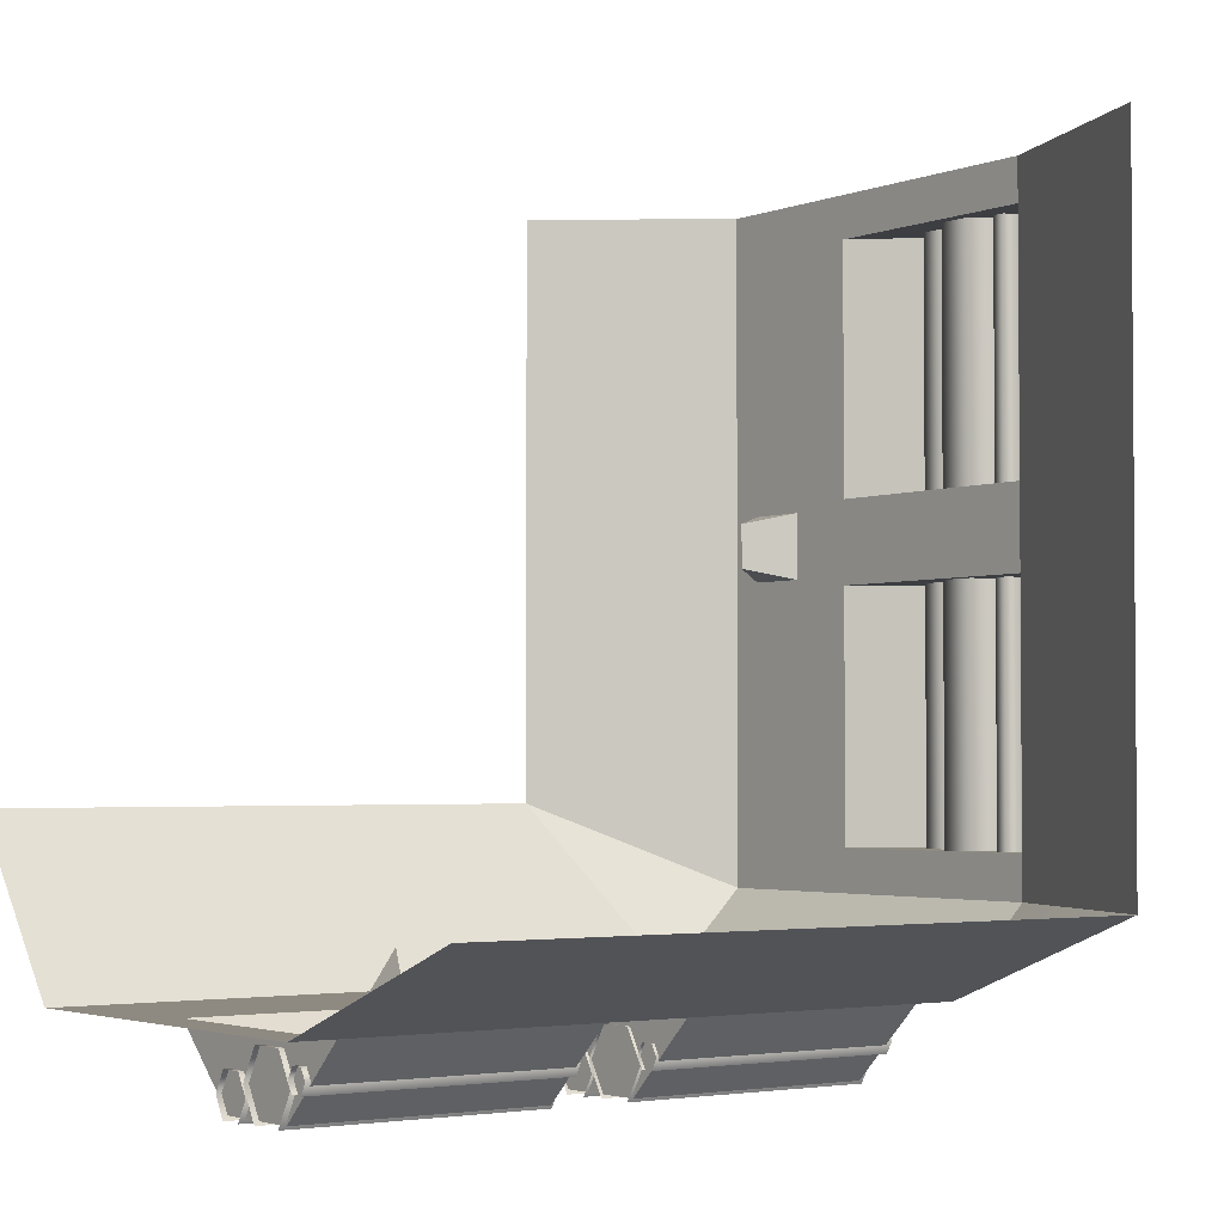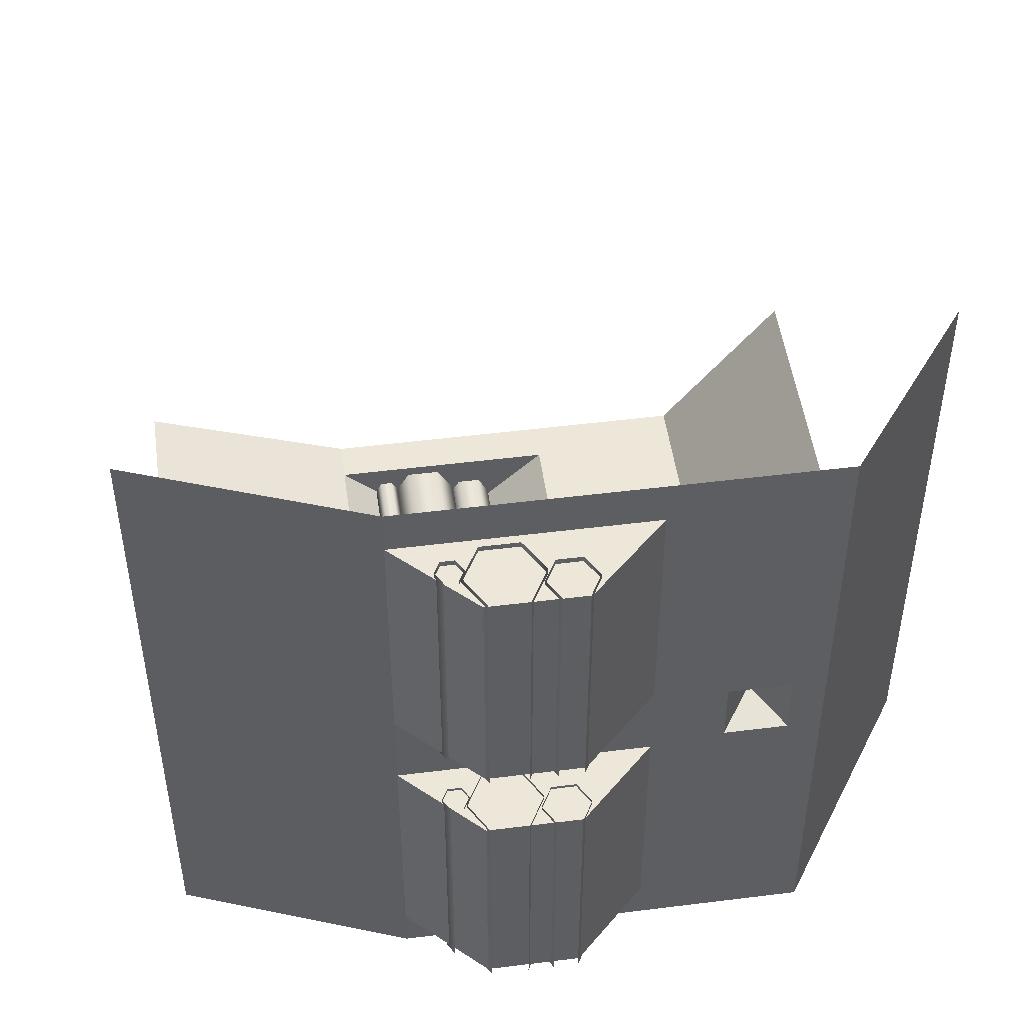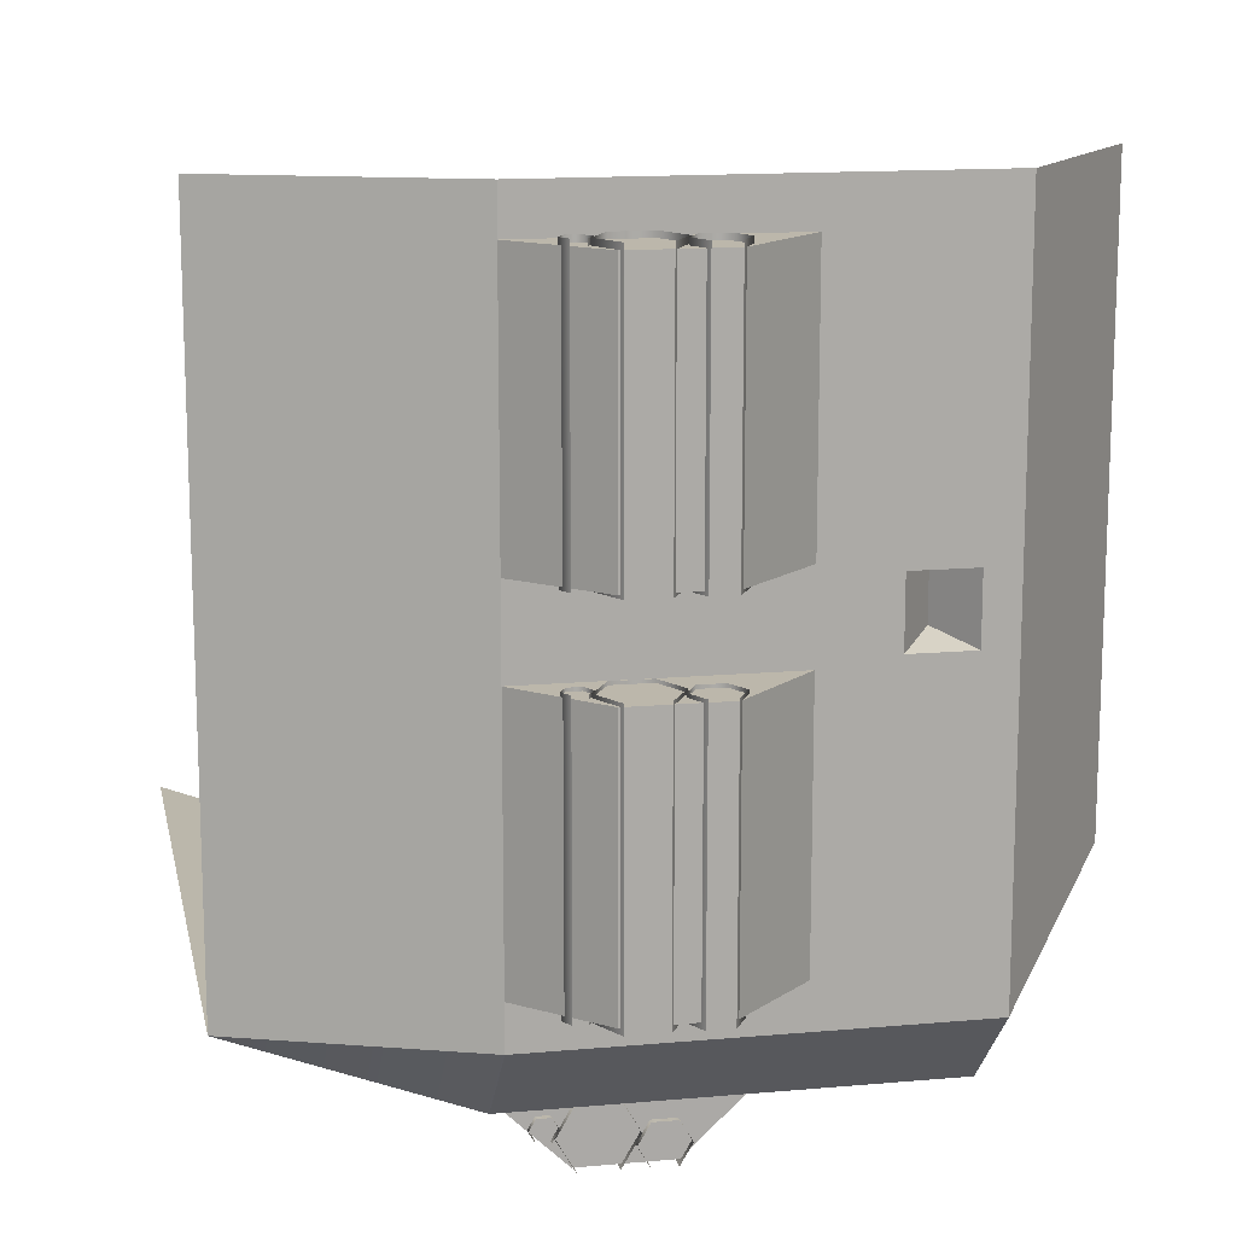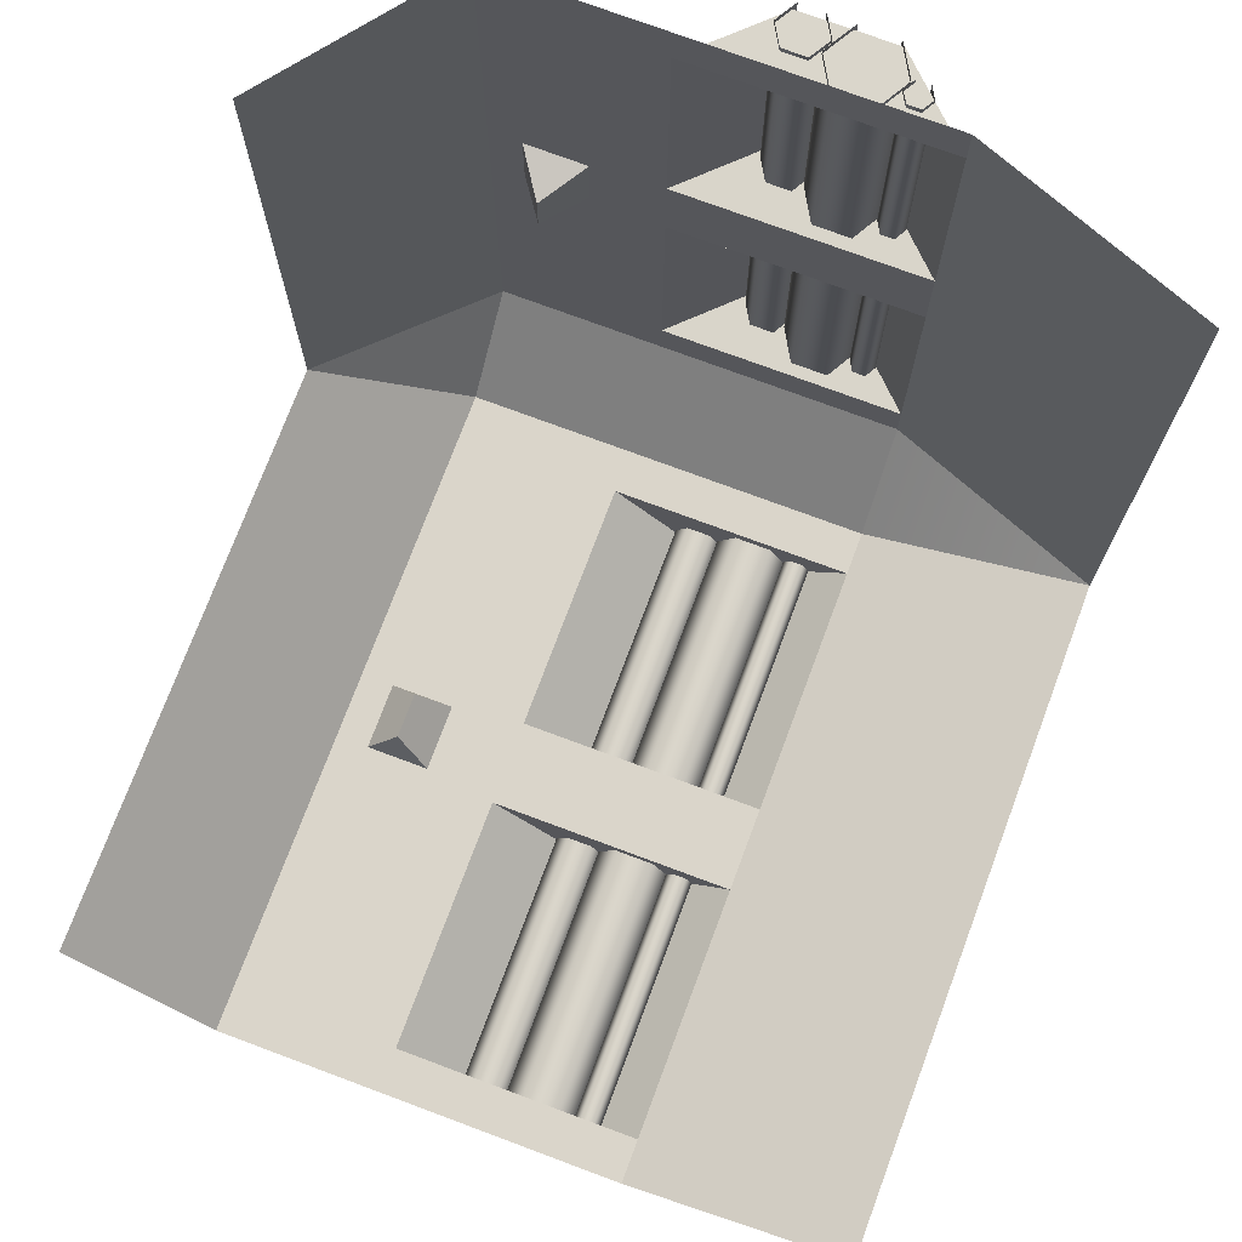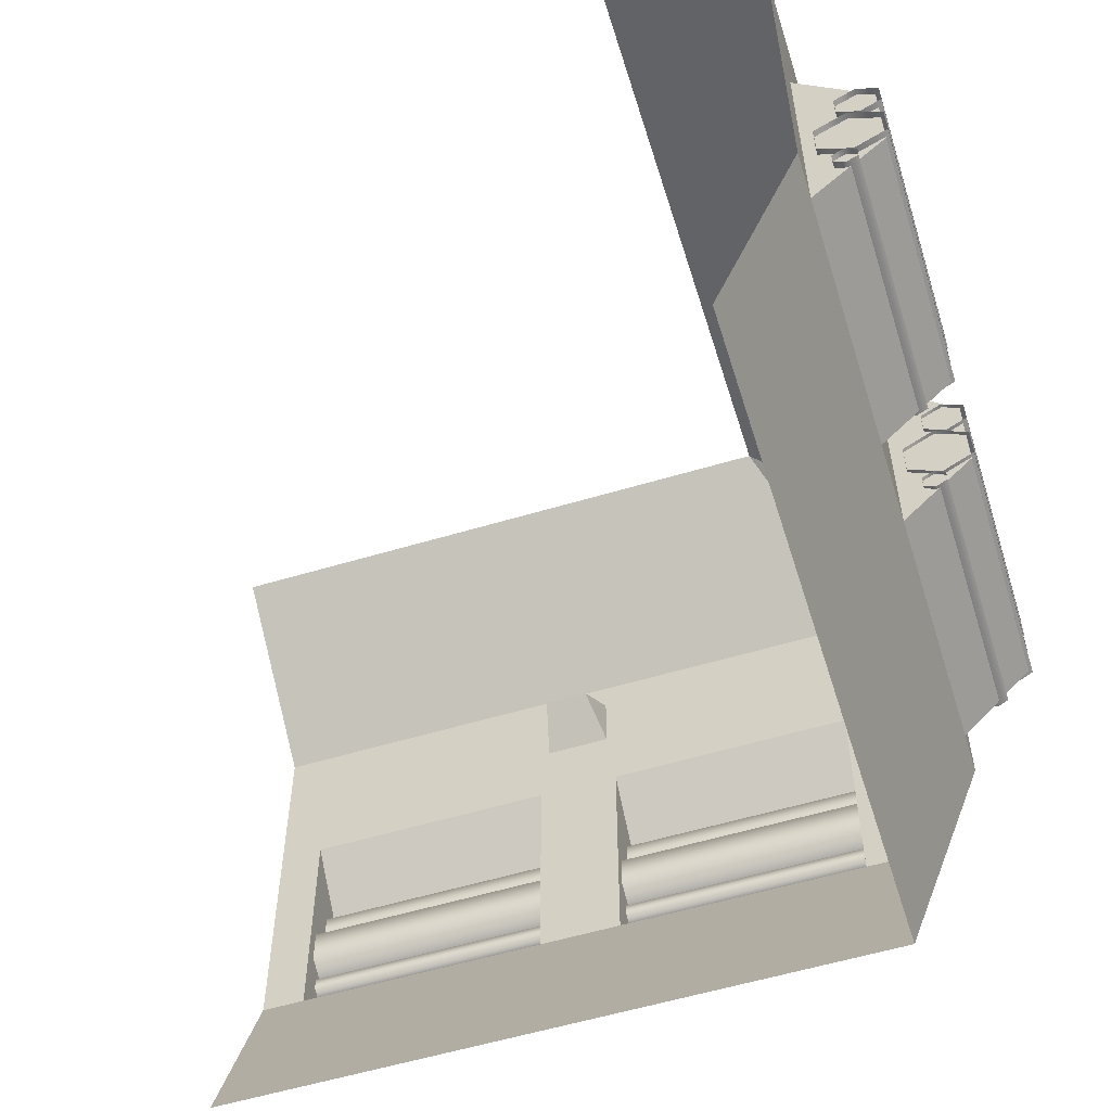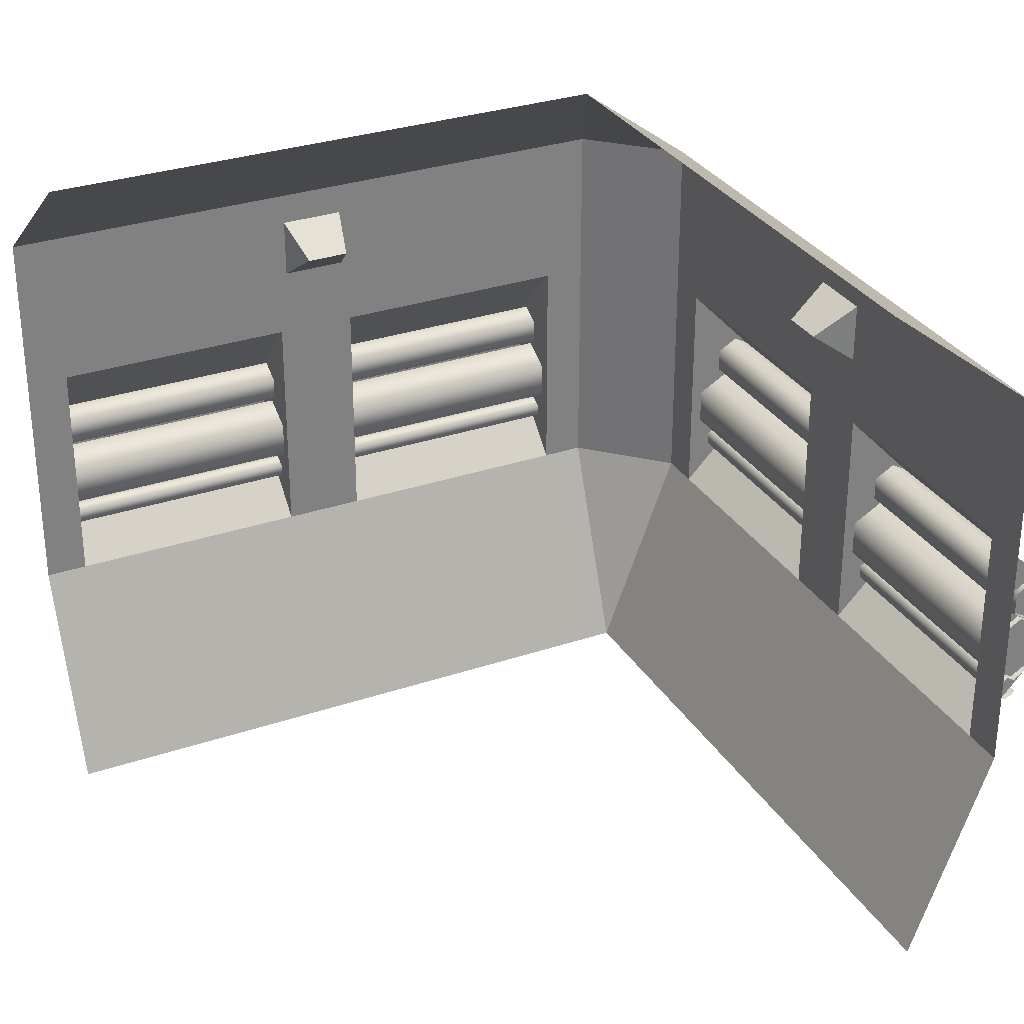
<metadata>
{"format":"obj","ext":"obj","renderer":"f3d","projection":"perspective","resolution":1024,"background":"white","views":[{"elev":-2.8,"azim":-36.4,"up":"+Z"},{"elev":49.7,"azim":82.1,"up":"+Z"},{"elev":14.1,"azim":78.8,"up":"+Z"},{"elev":74.2,"azim":-69.5,"up":"+Z"},{"elev":-57.1,"azim":17.3,"up":"+Y"},{"elev":30.7,"azim":-26.0,"up":"+Y"}]}
</metadata>
<code>
v  340 55.18 -305.1
v  340 55.18 -314.9
v  340 26.42 -314.9
v  340 26.42 -305.1
v  340 55.18 -270
v  340 55.18 -275.2
v  340 26.42 -275.2
v  340 26.42 -270
v  320 90 -340
v  340 74.7 -350
v  340 74.7 -344.8
v  348.6 46.28 -275.2
v  348.6 46.28 -305
v  348.6 35.32 -305
v  348.6 35.32 -275.2
v  340 74.7 -314.9
v  320 90 -314.9
v  320 90 -305.1
v  340 74.7 -305.1
v  320 90 -270
v  320 90 -275.2
v  340 74.7 -275.2
v  340 74.7 -270
v  340 26.42 -350
v  340 26.42 -344.8
v  340 55.18 -344.8
v  340 55.18 -350
v  348.6 35.32 -344.8
v  348.6 35.32 -315
v  348.6 46.28 -315
v  348.6 46.28 -344.8
v  330 -0 -314.9
v  330 -0 -305.1
v  330 -0 -275.2
v  330 -0 -270
v  330 -0 -350
v  330 -0 -344.8
v  340 63.58 -313.9
v  340 70.88 -313.9
v  340 63.58 -306.1
v  340 70.88 -306.1
v  334.8 67.34 -312.6
v  334.8 67.34 -307.4
v  345.2 33.59 -305.4
v  349 35.77 -305.4
v  349 35.77 -274.5
v  345.2 33.59 -274.5
v  349 40.12 -305.4
v  345.2 42.3 -305.4
v  345.2 42.3 -274.5
v  349 40.12 -274.5
v  341.5 40.12 -305.4
v  341.5 40.12 -274.5
v  341.5 35.77 -305.4
v  341.5 35.77 -274.5
v  346.6 41.79 -305.4
v  349.1 43.21 -305.4
v  349.1 43.21 -274.5
v  346.6 41.79 -274.5
v  349.1 46.06 -305.4
v  346.6 47.49 -305.4
v  346.6 47.49 -274.5
v  349.1 46.06 -274.5
v  344.2 46.06 -305.4
v  344.2 46.06 -274.5
v  344.2 43.21 -305.4
v  344.2 43.21 -274.5
v  346.6 41.79 -345.4
v  349.1 43.21 -345.4
v  349.1 43.21 -314.6
v  346.6 41.79 -314.6
v  349.1 46.06 -345.4
v  346.6 47.49 -345.4
v  346.6 47.49 -314.6
v  349.1 46.06 -314.6
v  344.2 46.06 -345.4
v  344.2 46.06 -314.6
v  344.2 43.21 -345.4
v  344.2 43.21 -314.6
v  345.2 33.59 -345.4
v  349 35.77 -345.4
v  349 35.77 -314.6
v  345.2 33.59 -314.6
v  349 40.12 -345.4
v  345.2 42.3 -345.4
v  345.2 42.3 -314.6
v  349 40.12 -314.6
v  341.5 40.12 -345.4
v  341.5 40.12 -314.6
v  341.5 35.77 -345.4
v  341.5 35.77 -314.6
v  344.2 30.94 -345.4
v  345.6 31.72 -345.4
v  345.6 31.72 -314.6
v  344.2 30.94 -314.6
v  345.6 33.28 -345.4
v  344.2 34.05 -345.4
v  344.2 34.05 -314.6
v  345.6 33.28 -314.6
v  342.9 33.28 -345.4
v  342.9 33.28 -314.6
v  342.9 31.72 -345.4
v  342.9 31.72 -314.6
v  344.2 30.94 -305.4
v  345.6 31.72 -305.4
v  345.6 31.72 -274.5
v  344.2 30.94 -274.5
v  345.6 33.28 -305.4
v  344.2 34.05 -305.4
v  344.2 34.05 -274.5
v  345.6 33.28 -274.5
v  342.9 33.28 -305.4
v  342.9 33.28 -274.5
v  342.9 31.72 -305.4
v  342.9 31.72 -274.5
v  294.9 55.18 -360
v  285.1 55.18 -360
v  285.1 26.42 -360
v  294.9 26.42 -360
v  330 55.18 -360
v  324.8 55.18 -360
v  324.8 26.42 -360
v  330 26.42 -360
v  250 90 -340
v  250 74.7 -360
v  255.2 74.7 -360
v  255.2 90 -340
v  324.8 46.28 -368.6
v  295 46.28 -368.6
v  295 35.32 -368.6
v  324.8 35.32 -368.6
v  285.1 74.7 -360
v  285.1 90 -340
v  294.9 90 -340
v  294.9 74.7 -360
v  330 74.7 -360
v  324.8 74.7 -360
v  250 26.42 -360
v  255.2 26.42 -360
v  255.2 55.18 -360
v  250 55.18 -360
v  255.2 35.32 -368.6
v  285 35.32 -368.6
v  285 46.28 -368.6
v  255.2 46.28 -368.6
v  285.1 -0 -350
v  294.9 -0 -350
v  324.8 -0 -350
v  250 -0 -350
v  255.2 -0 -350
v  286.1 63.58 -360
v  286.1 70.88 -360
v  293.9 63.58 -360
v  293.9 70.88 -360
v  287.4 67.34 -354.8
v  292.6 67.34 -354.8
v  294.6 33.59 -365.2
v  294.6 35.77 -369
v  325.5 35.77 -369
v  325.5 33.59 -365.2
v  294.6 40.12 -369
v  294.6 42.3 -365.2
v  325.5 42.3 -365.2
v  325.5 40.12 -369
v  294.6 40.12 -361.5
v  325.5 40.12 -361.5
v  294.6 35.77 -361.5
v  325.5 35.77 -361.5
v  294.6 41.79 -366.6
v  294.6 43.21 -369.1
v  325.5 43.21 -369.1
v  325.5 41.79 -366.6
v  294.6 46.06 -369.1
v  294.6 47.49 -366.6
v  325.5 47.49 -366.6
v  325.5 46.06 -369.1
v  294.6 46.06 -364.2
v  325.5 46.06 -364.2
v  294.6 43.21 -364.2
v  325.5 43.21 -364.2
v  254.6 41.79 -366.6
v  254.6 43.21 -369.1
v  285.4 43.21 -369.1
v  285.4 41.79 -366.6
v  254.6 46.06 -369.1
v  254.6 47.49 -366.6
v  285.4 47.49 -366.6
v  285.4 46.06 -369.1
v  254.6 46.06 -364.2
v  285.4 46.06 -364.2
v  254.6 43.21 -364.2
v  285.4 43.21 -364.2
v  254.6 33.59 -365.2
v  254.6 35.77 -369
v  285.4 35.77 -369
v  285.4 33.59 -365.2
v  254.6 40.12 -369
v  254.6 42.3 -365.2
v  285.4 42.3 -365.2
v  285.4 40.12 -369
v  254.6 40.12 -361.5
v  285.4 40.12 -361.5
v  254.6 35.77 -361.5
v  285.4 35.77 -361.5
v  254.6 30.94 -364.2
v  254.6 31.72 -365.6
v  285.4 31.72 -365.6
v  285.4 30.94 -364.2
v  254.6 33.28 -365.6
v  254.6 34.05 -364.2
v  285.4 34.05 -364.2
v  285.4 33.28 -365.6
v  254.6 33.28 -362.9
v  285.4 33.28 -362.9
v  254.6 31.72 -362.9
v  285.4 31.72 -362.9
v  294.6 30.94 -364.2
v  294.6 31.72 -365.6
v  325.5 31.72 -365.6
v  325.5 30.94 -364.2
v  294.6 33.28 -365.6
v  294.6 34.05 -364.2
v  325.5 34.05 -364.2
v  325.5 33.28 -365.6
v  294.6 33.28 -362.9
v  325.5 33.28 -362.9
v  294.6 31.72 -362.9
v  325.5 31.72 -362.9
g Plane025
f 1 2 3 4
f 5 6 7 8
f 9 10 11
f 12 13 14 15
f 9 11 16 17
f 18 17 16 19
f 20 21 22 23
f 24 25 26 27
f 21 18 19 22
f 28 29 30 31
f 32 33 4 3
f 23 22 6 5
f 34 35 8 7
f 22 19 1 6
f 33 34 7 4
f 36 37 25 24
f 11 10 27 26
f 37 32 3 25
f 16 11 26 2
f 7 6 12 15
f 6 1 13 12
f 1 4 14 13
f 4 7 15 14
f 26 25 28 31
f 25 3 29 28
f 3 2 30 29
f 2 26 31 30
f 16 2 38 39
f 2 1 40 38
f 1 19 41 40
f 19 16 39 41
f 39 38 42
f 40 41 43
f 39 42 43 41
f 43 42 38 40
f 44 45 46 47
f 48 49 50 51
f 49 52 53 50
f 52 54 55 53
f 54 44 47 55
f 56 57 58 59
f 60 61 62 63
f 61 64 65 62
f 64 66 67 65
f 66 56 59 67
f 68 69 70 71
f 72 73 74 75
f 73 76 77 74
f 76 78 79 77
f 78 68 71 79
f 80 81 82 83
f 84 85 86 87
f 85 88 89 86
f 88 90 91 89
f 90 80 83 91
f 92 93 94 95
f 96 97 98 99
f 97 100 101 98
f 100 102 103 101
f 102 92 95 103
f 104 105 106 107
f 108 109 110 111
f 109 112 113 110
f 112 114 115 113
f 114 104 107 115
f 116 117 118 119
f 120 121 122 123
f 124 125 126 127
f 128 129 130 131
f 127 126 132 133
f 134 133 132 135
f 136 9 137
f 138 139 140 141
f 9 134 135 137
f 142 143 144 145
f 146 147 119 118
f 136 137 121 120
f 148 36 123 122
f 137 135 116 121
f 147 148 122 119
f 149 150 139 138
f 126 125 141 140
f 150 146 118 139
f 132 126 140 117
f 122 121 128 131
f 121 116 129 128
f 116 119 130 129
f 119 122 131 130
f 140 139 142 145
f 139 118 143 142
f 118 117 144 143
f 117 140 145 144
f 132 117 151 152
f 117 116 153 151
f 116 135 154 153
f 135 132 152 154
f 152 151 155
f 153 154 156
f 152 155 156 154
f 156 155 151 153
f 157 158 159 160
f 161 162 163 164
f 162 165 166 163
f 165 167 168 166
f 167 157 160 168
f 169 170 171 172
f 173 174 175 176
f 174 177 178 175
f 177 179 180 178
f 179 169 172 180
f 181 182 183 184
f 185 186 187 188
f 186 189 190 187
f 189 191 192 190
f 191 181 184 192
f 193 194 195 196
f 197 198 199 200
f 198 201 202 199
f 201 203 204 202
f 203 193 196 204
f 205 206 207 208
f 209 210 211 212
f 210 213 214 211
f 213 215 216 214
f 215 205 208 216
f 217 218 219 220
f 221 222 223 224
f 222 225 226 223
f 225 227 228 226
f 227 217 220 228
f 123 24 27 120
f 120 27 10 136
f 36 36 24 123
f 10 9 9 136

</code>
